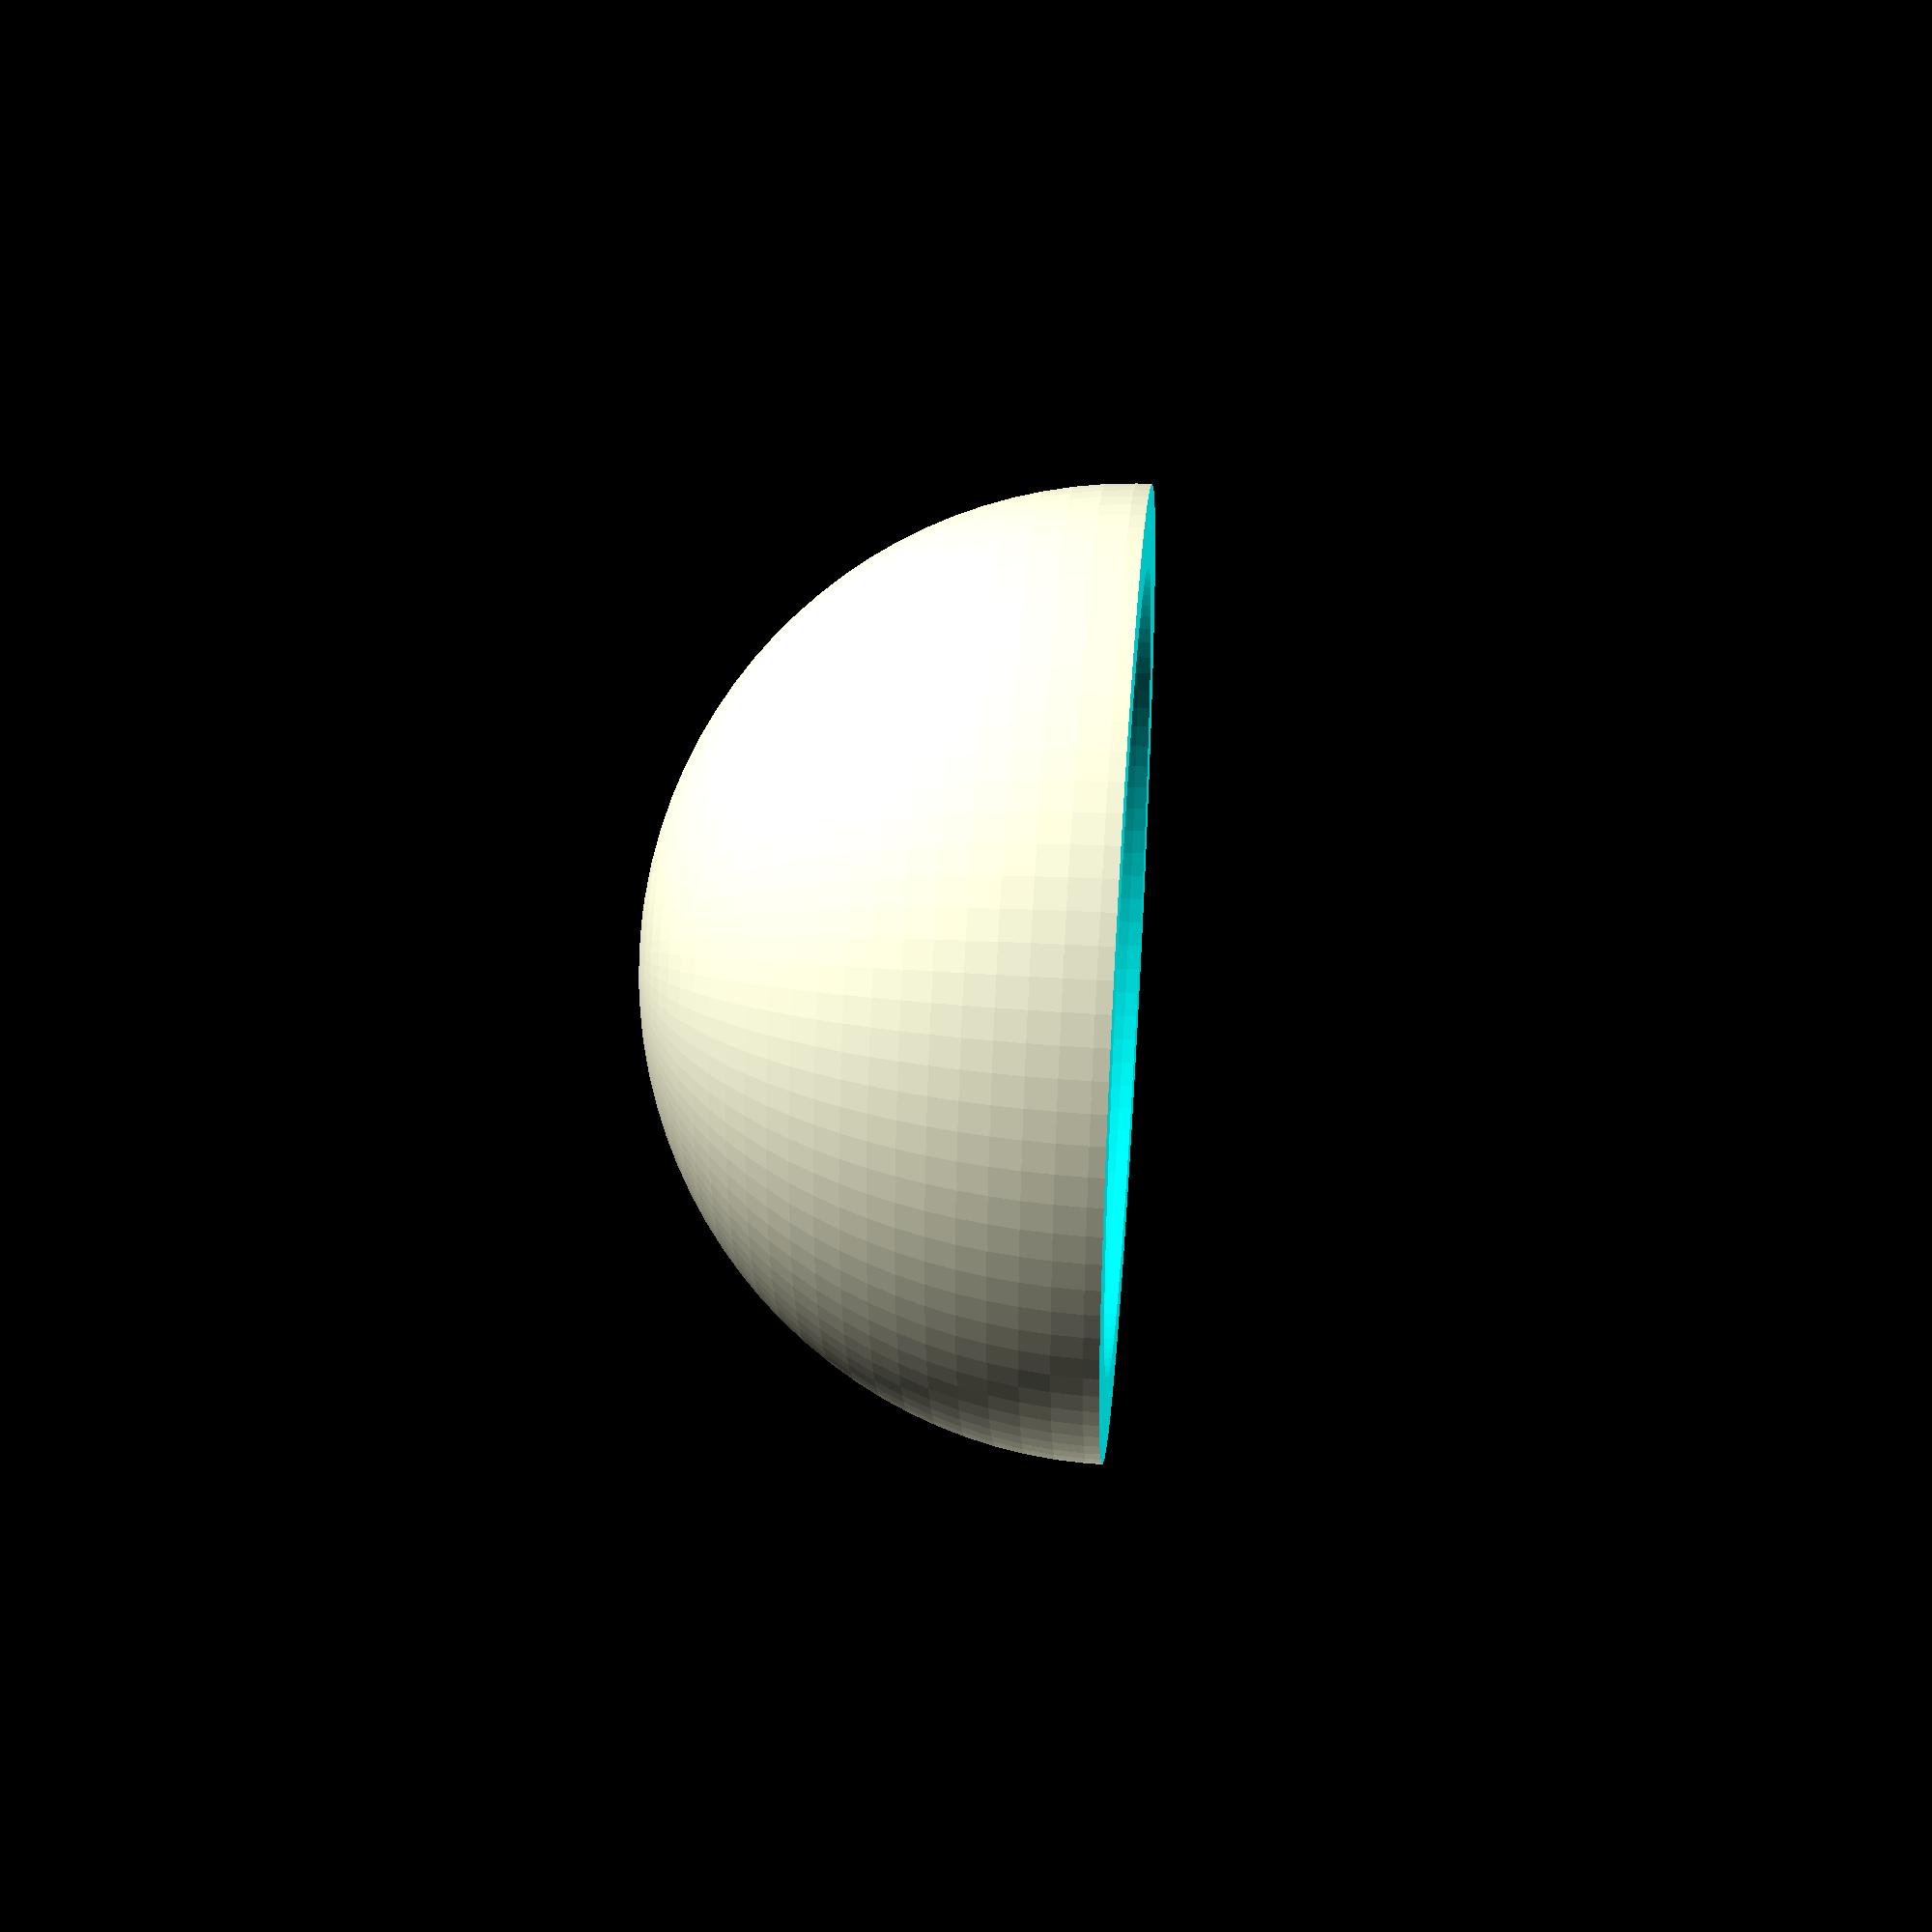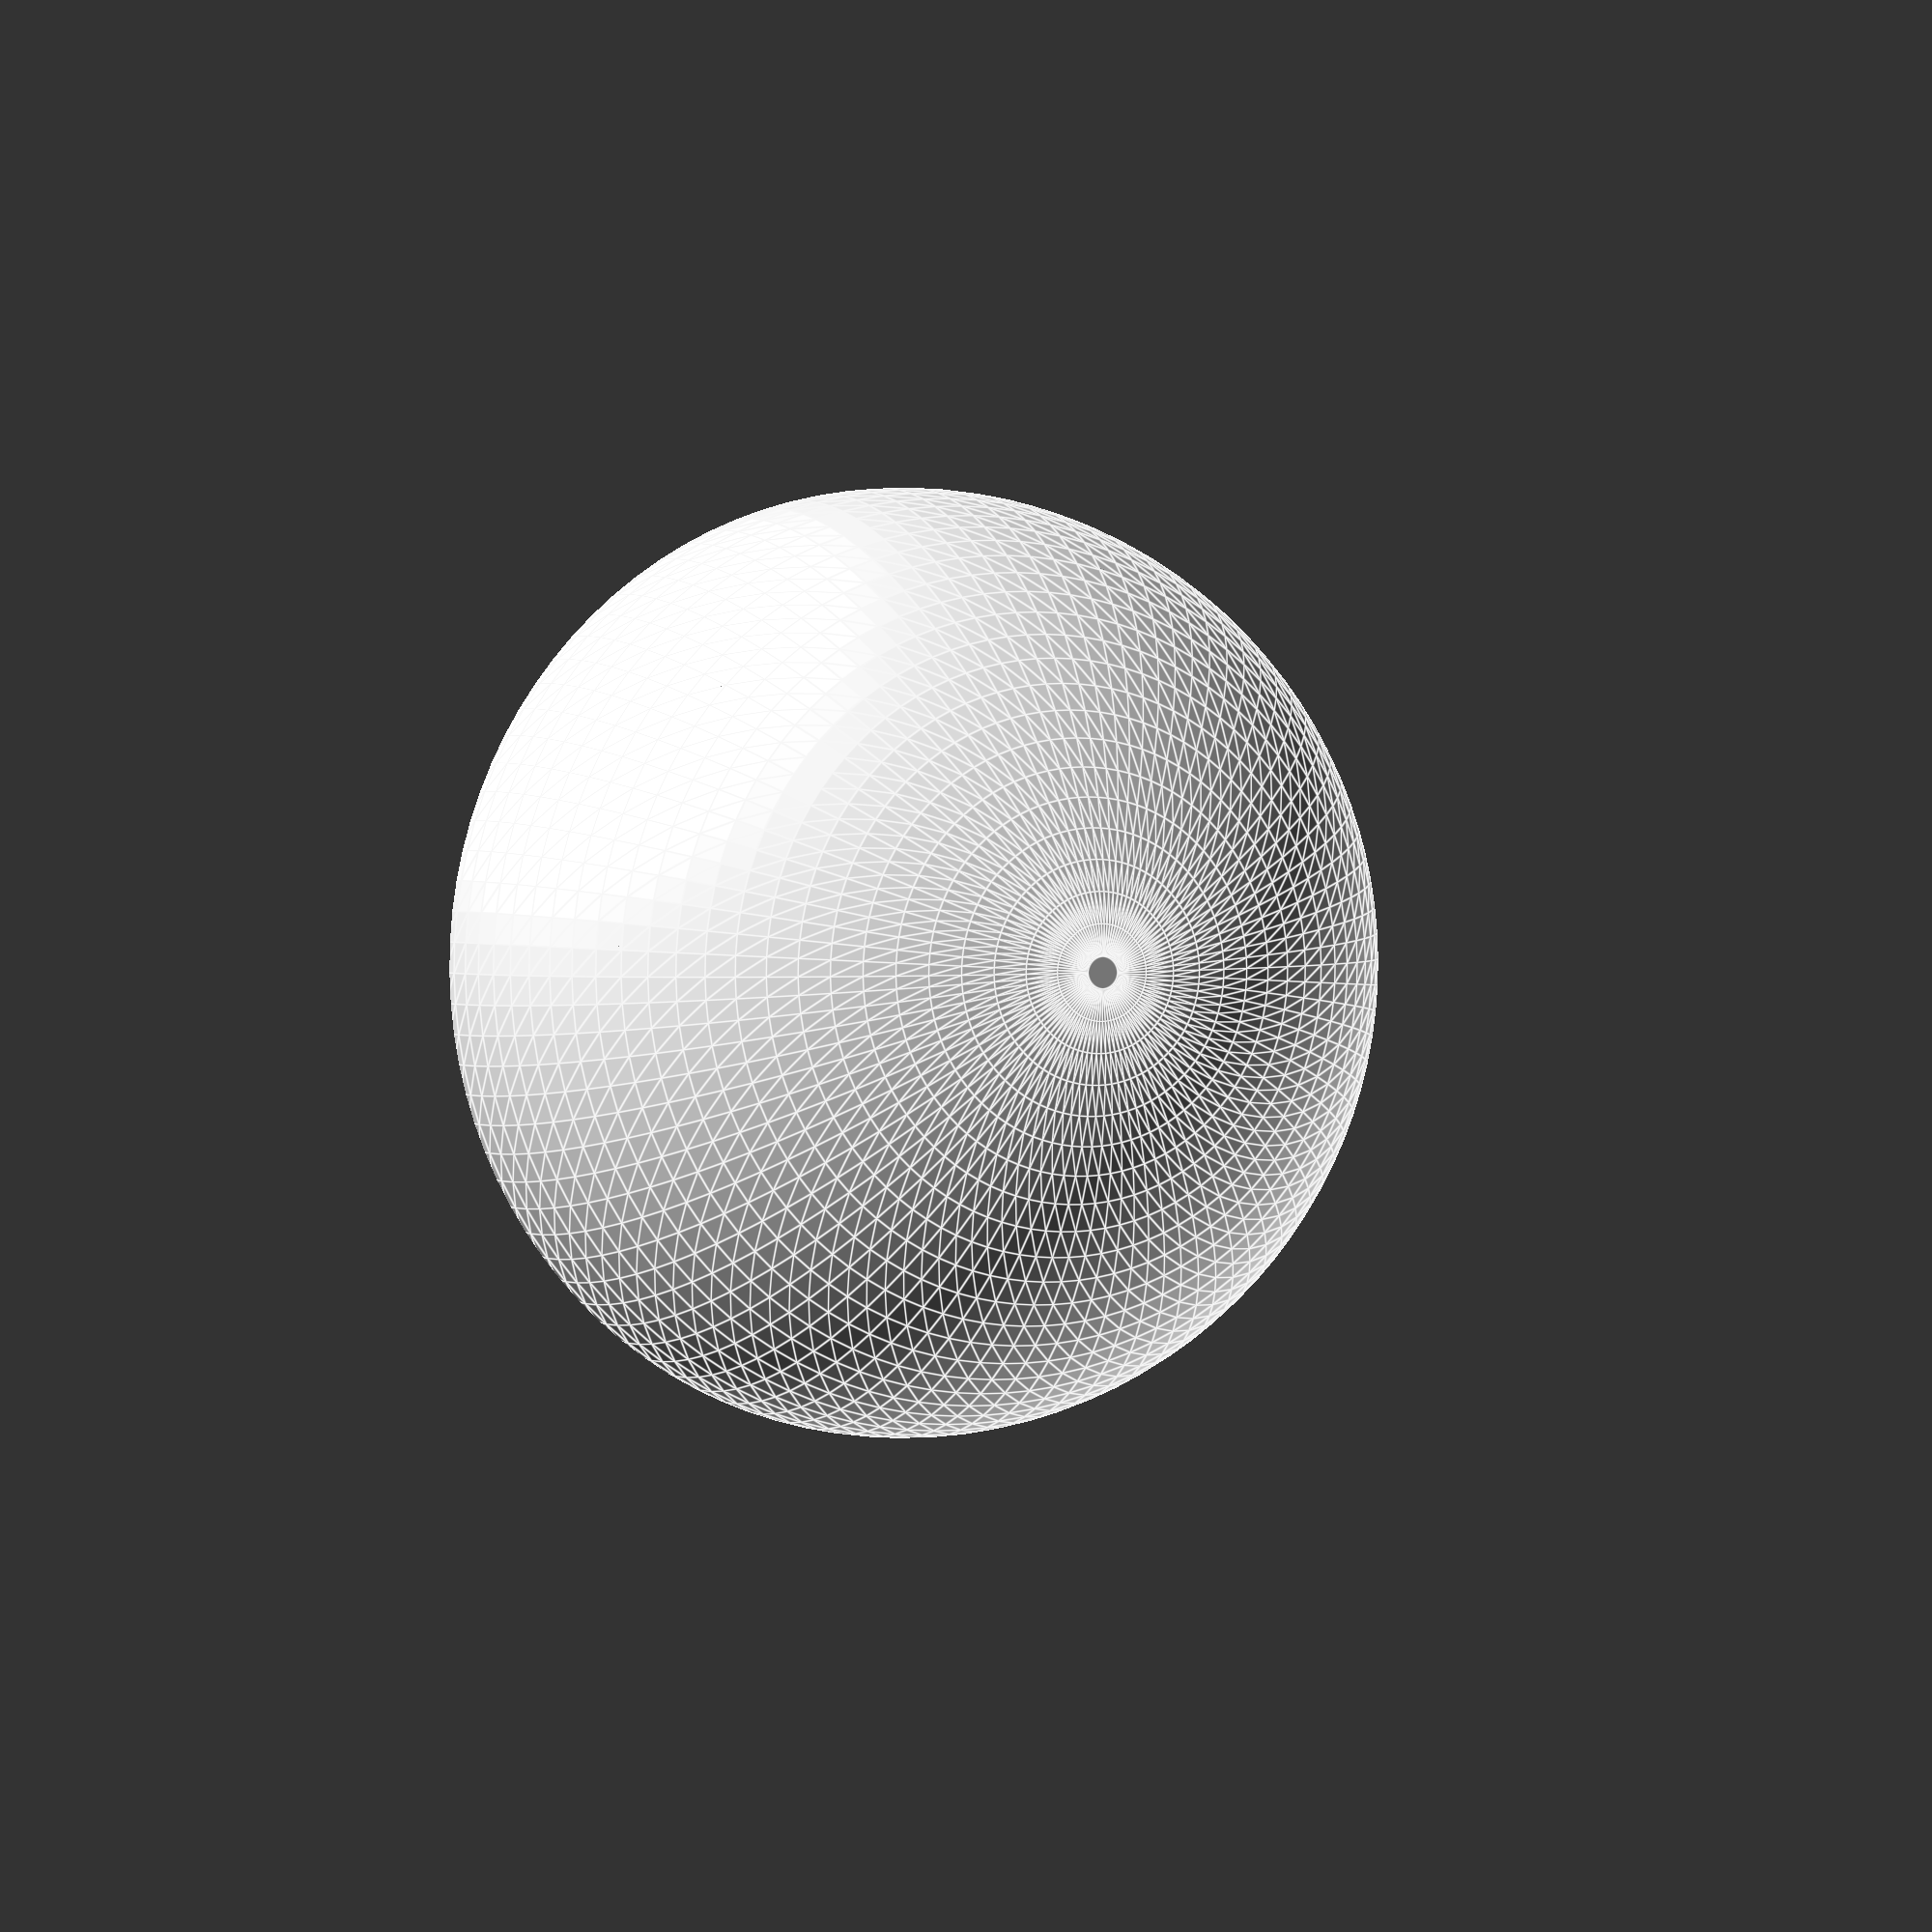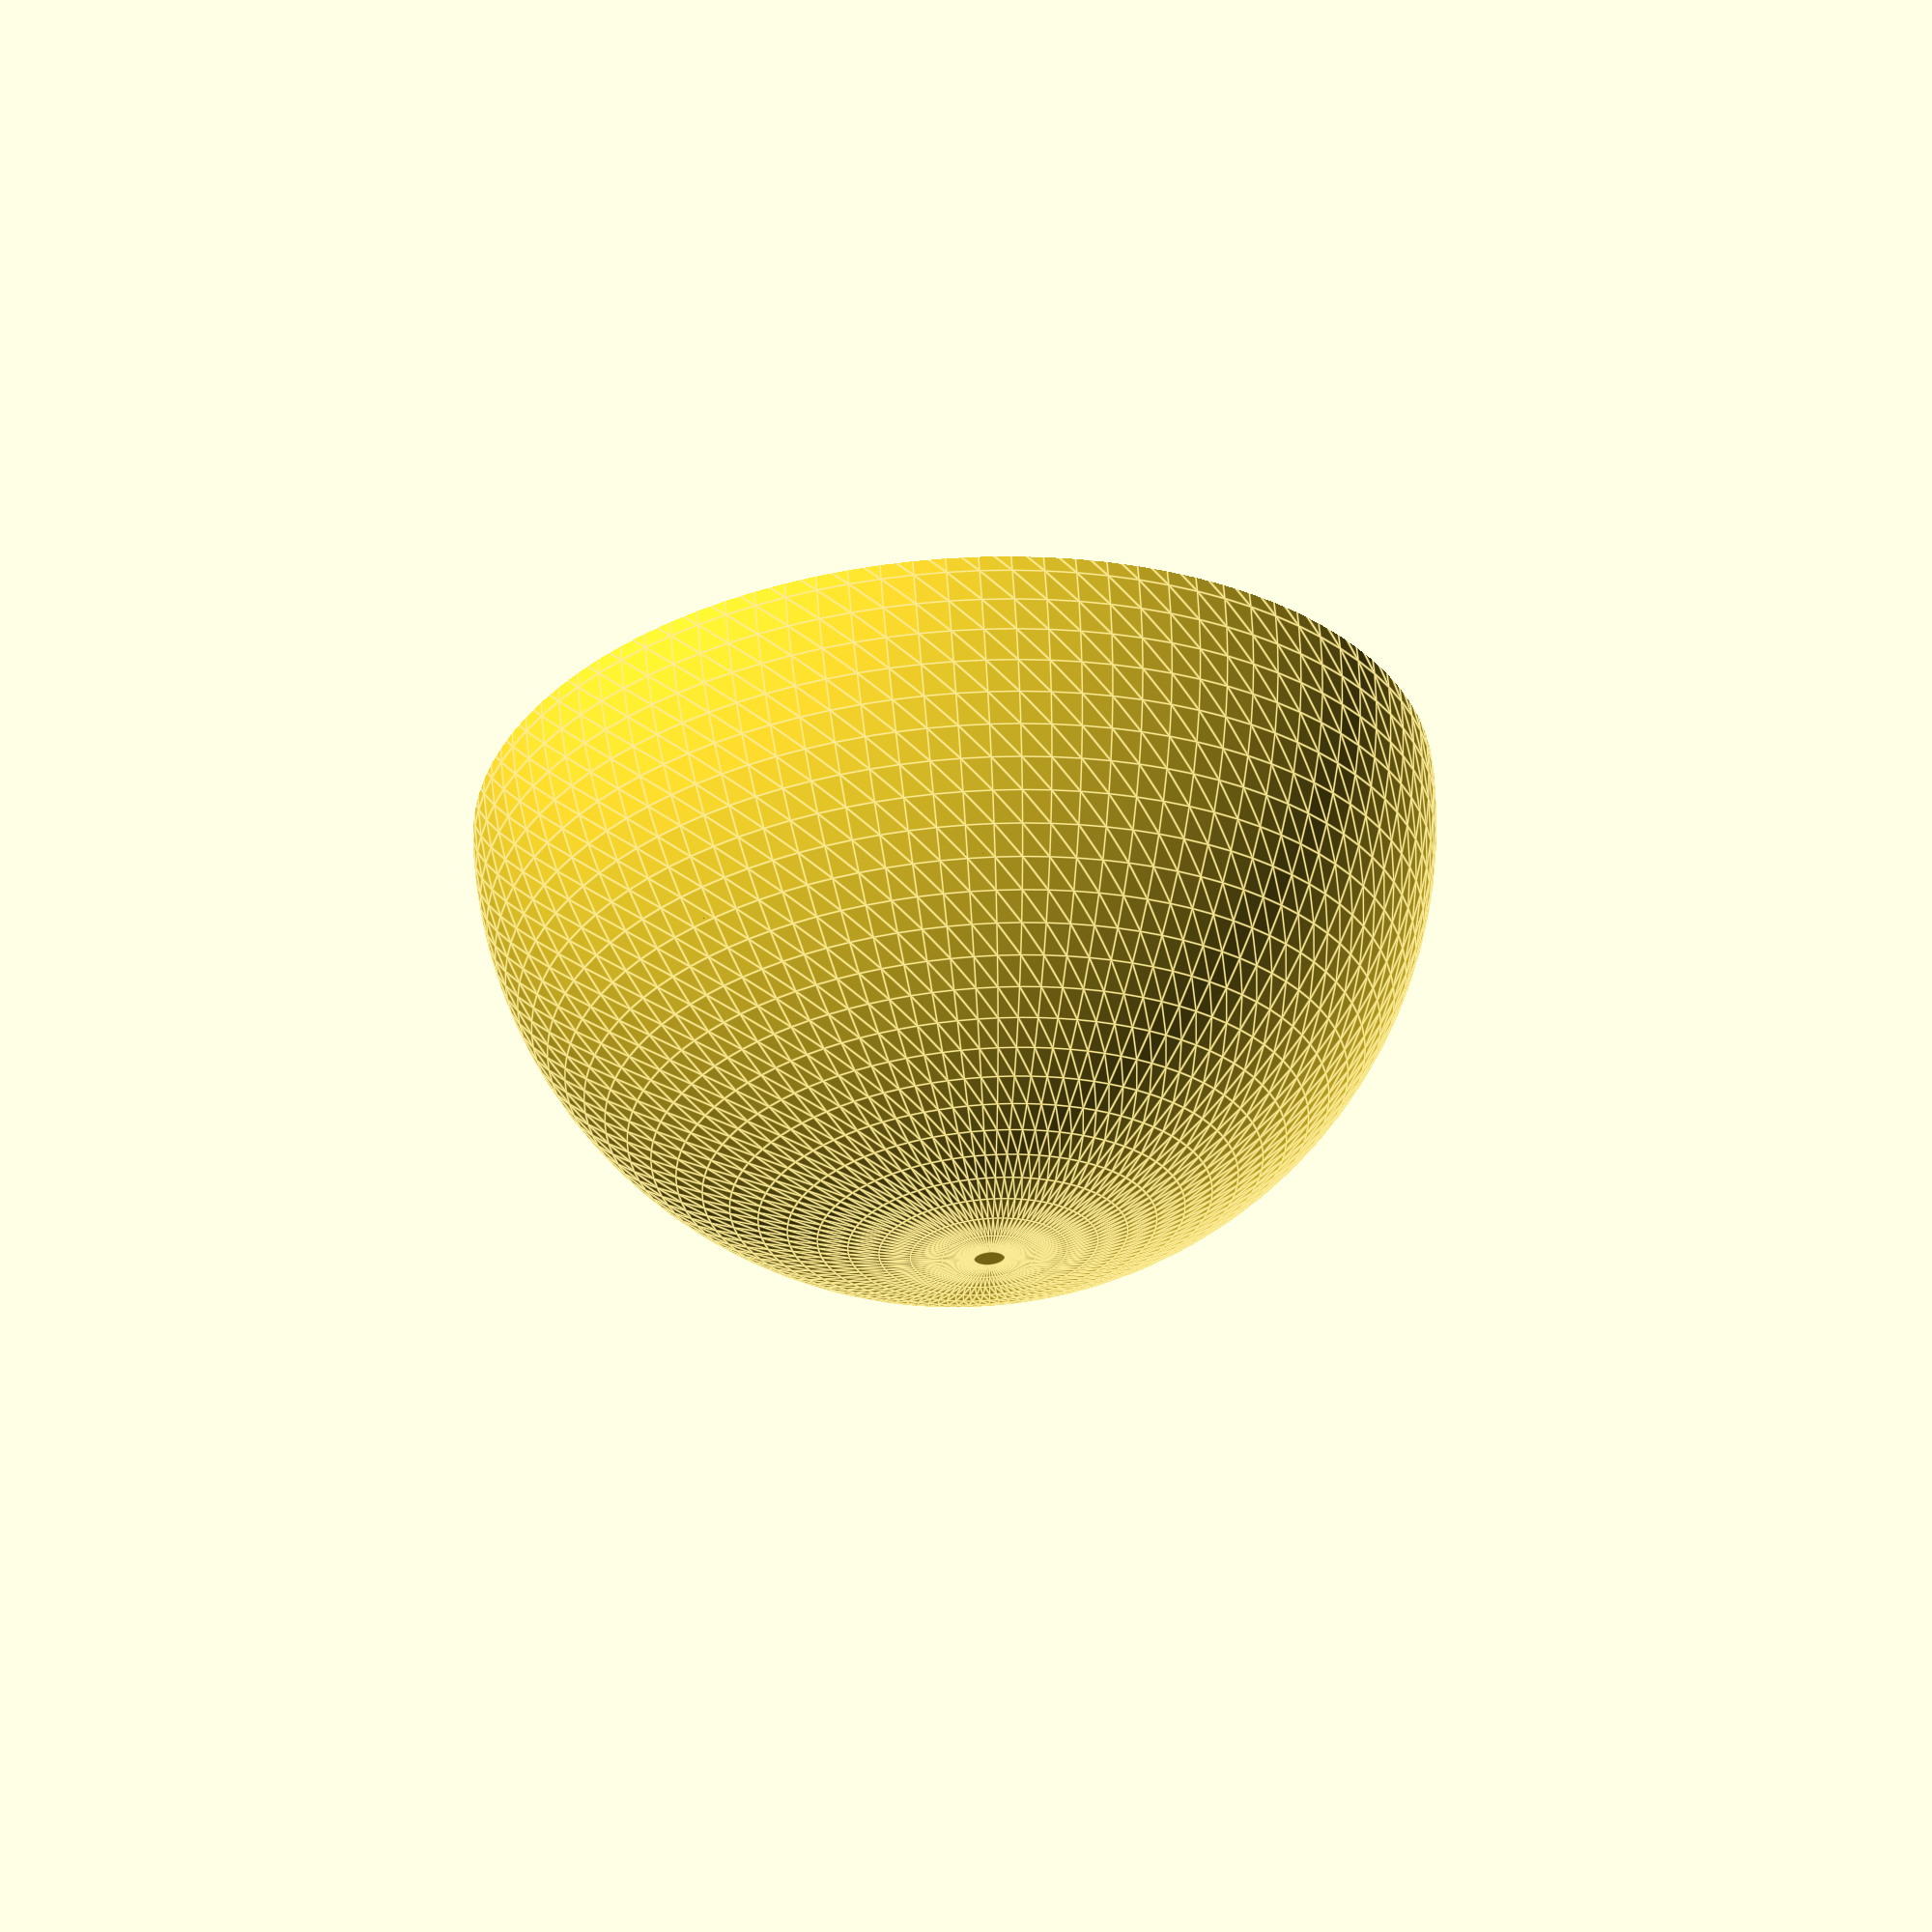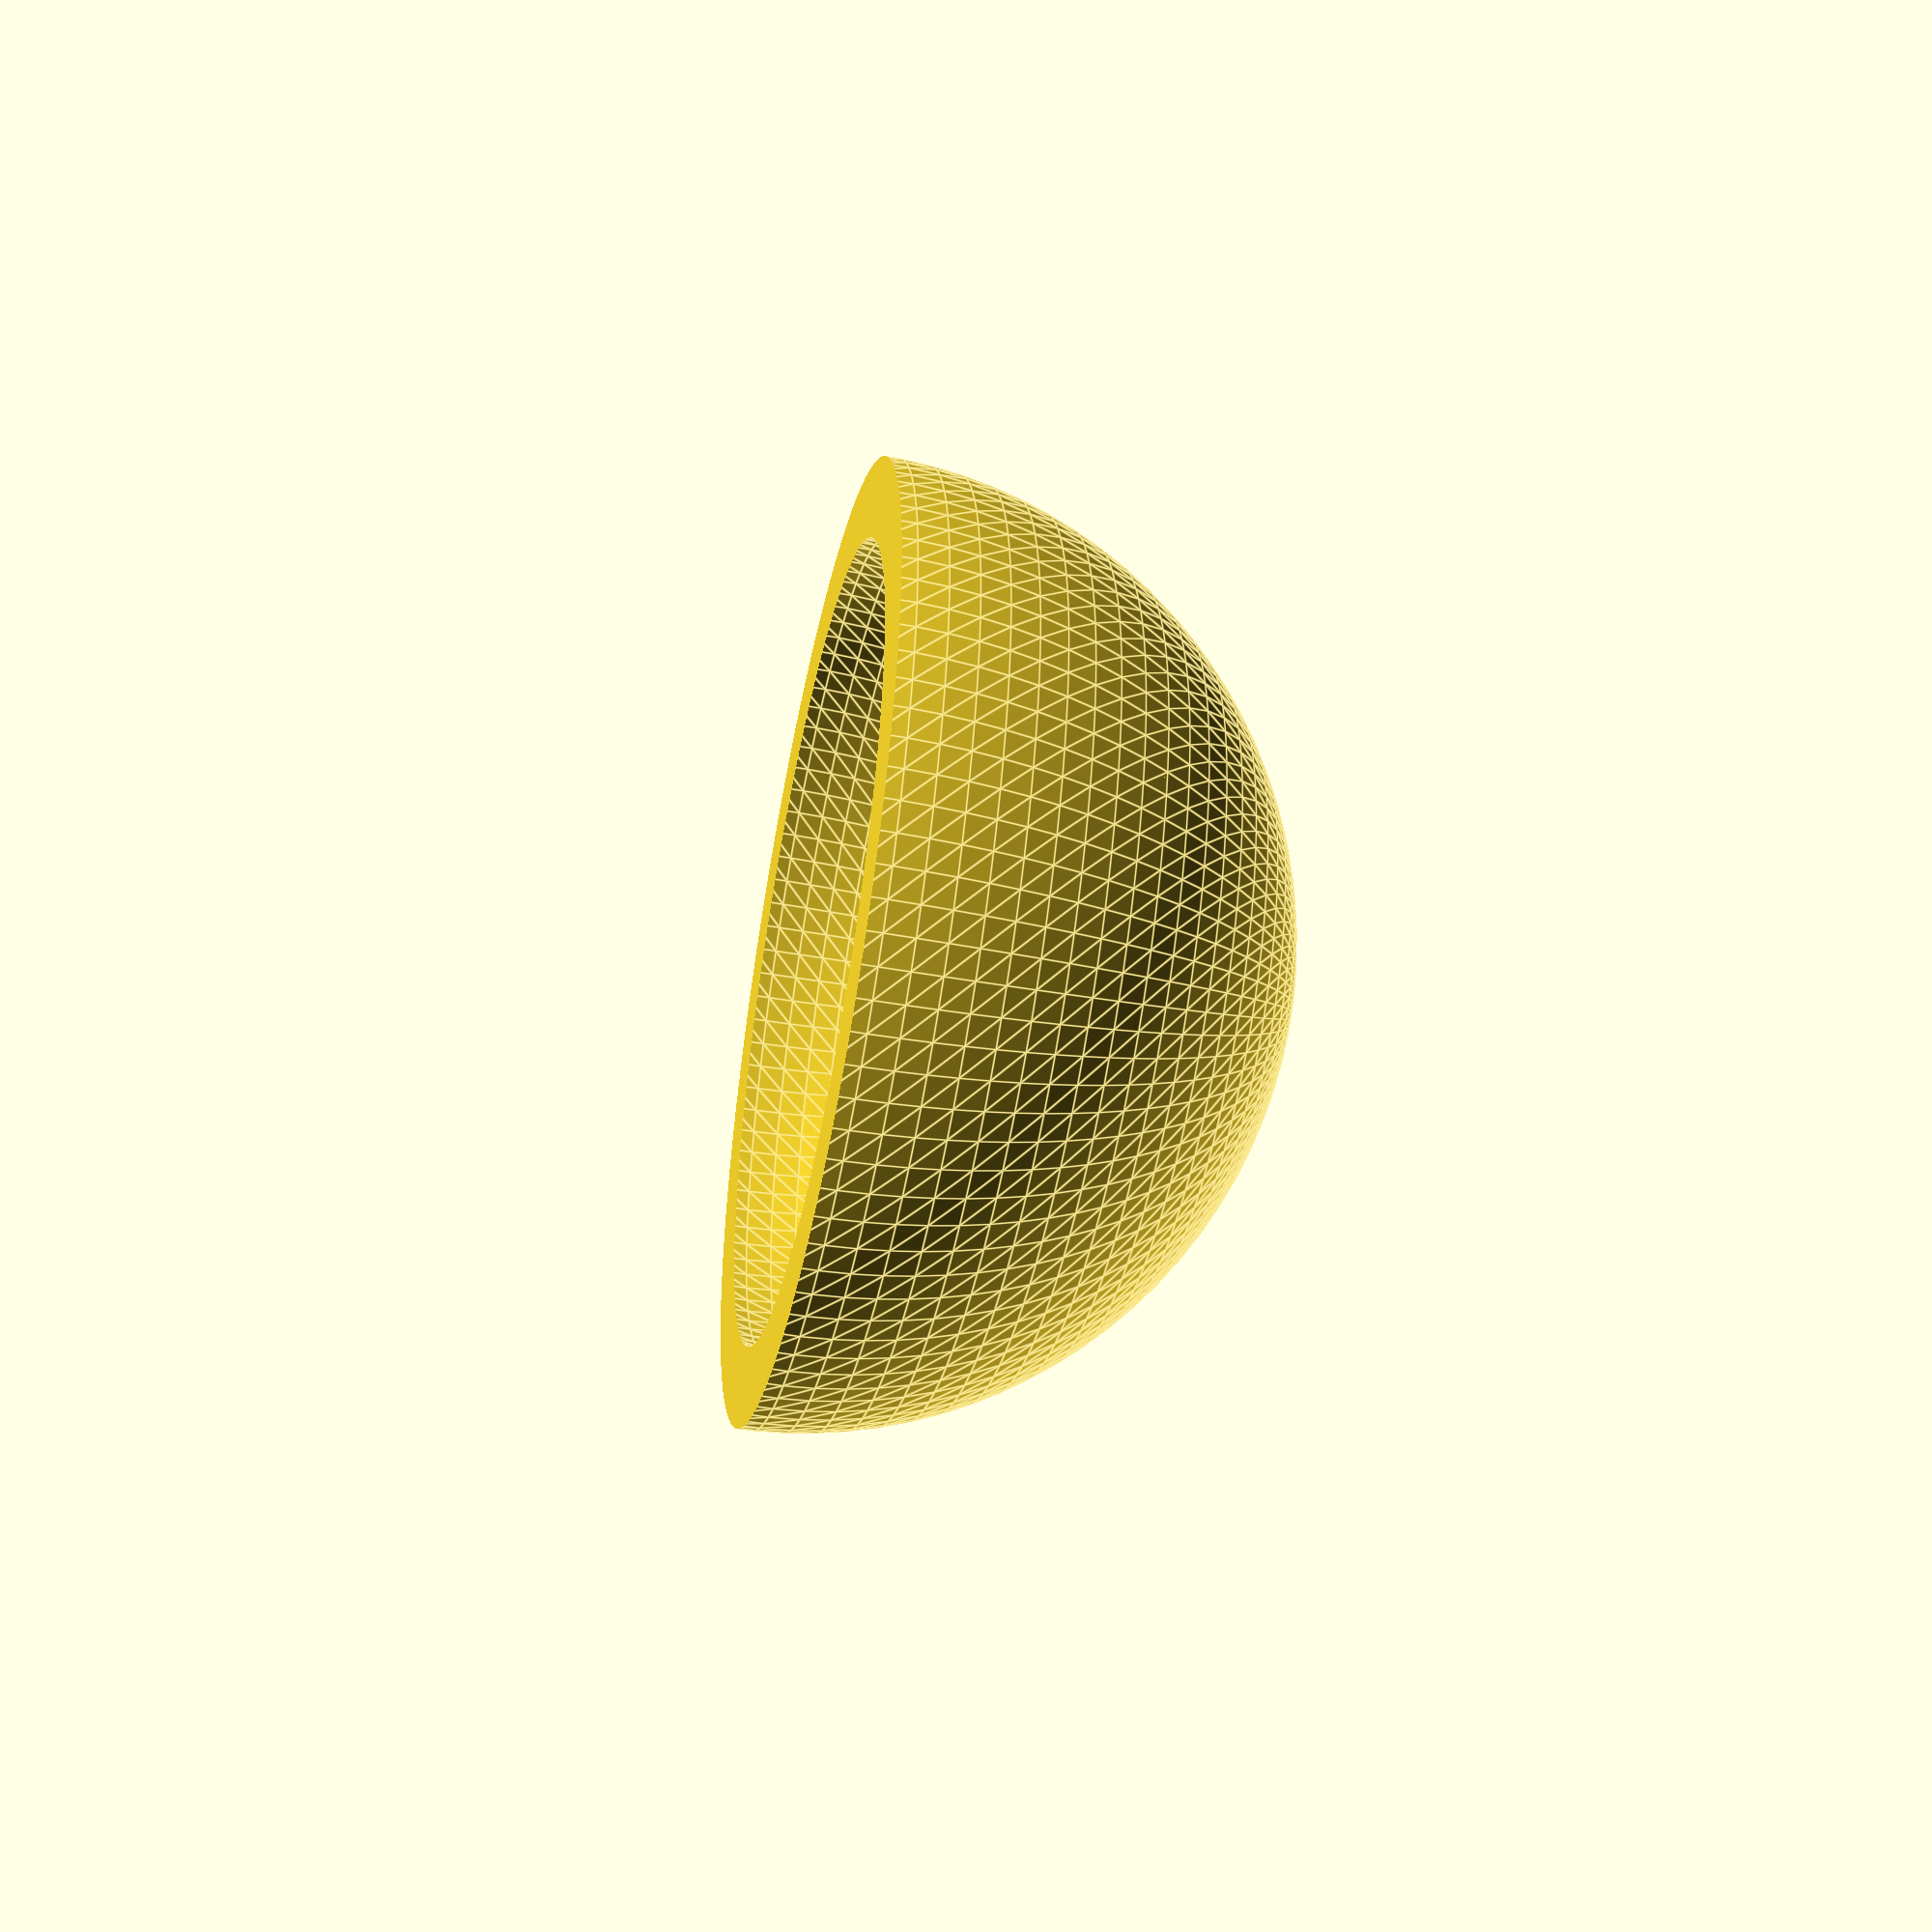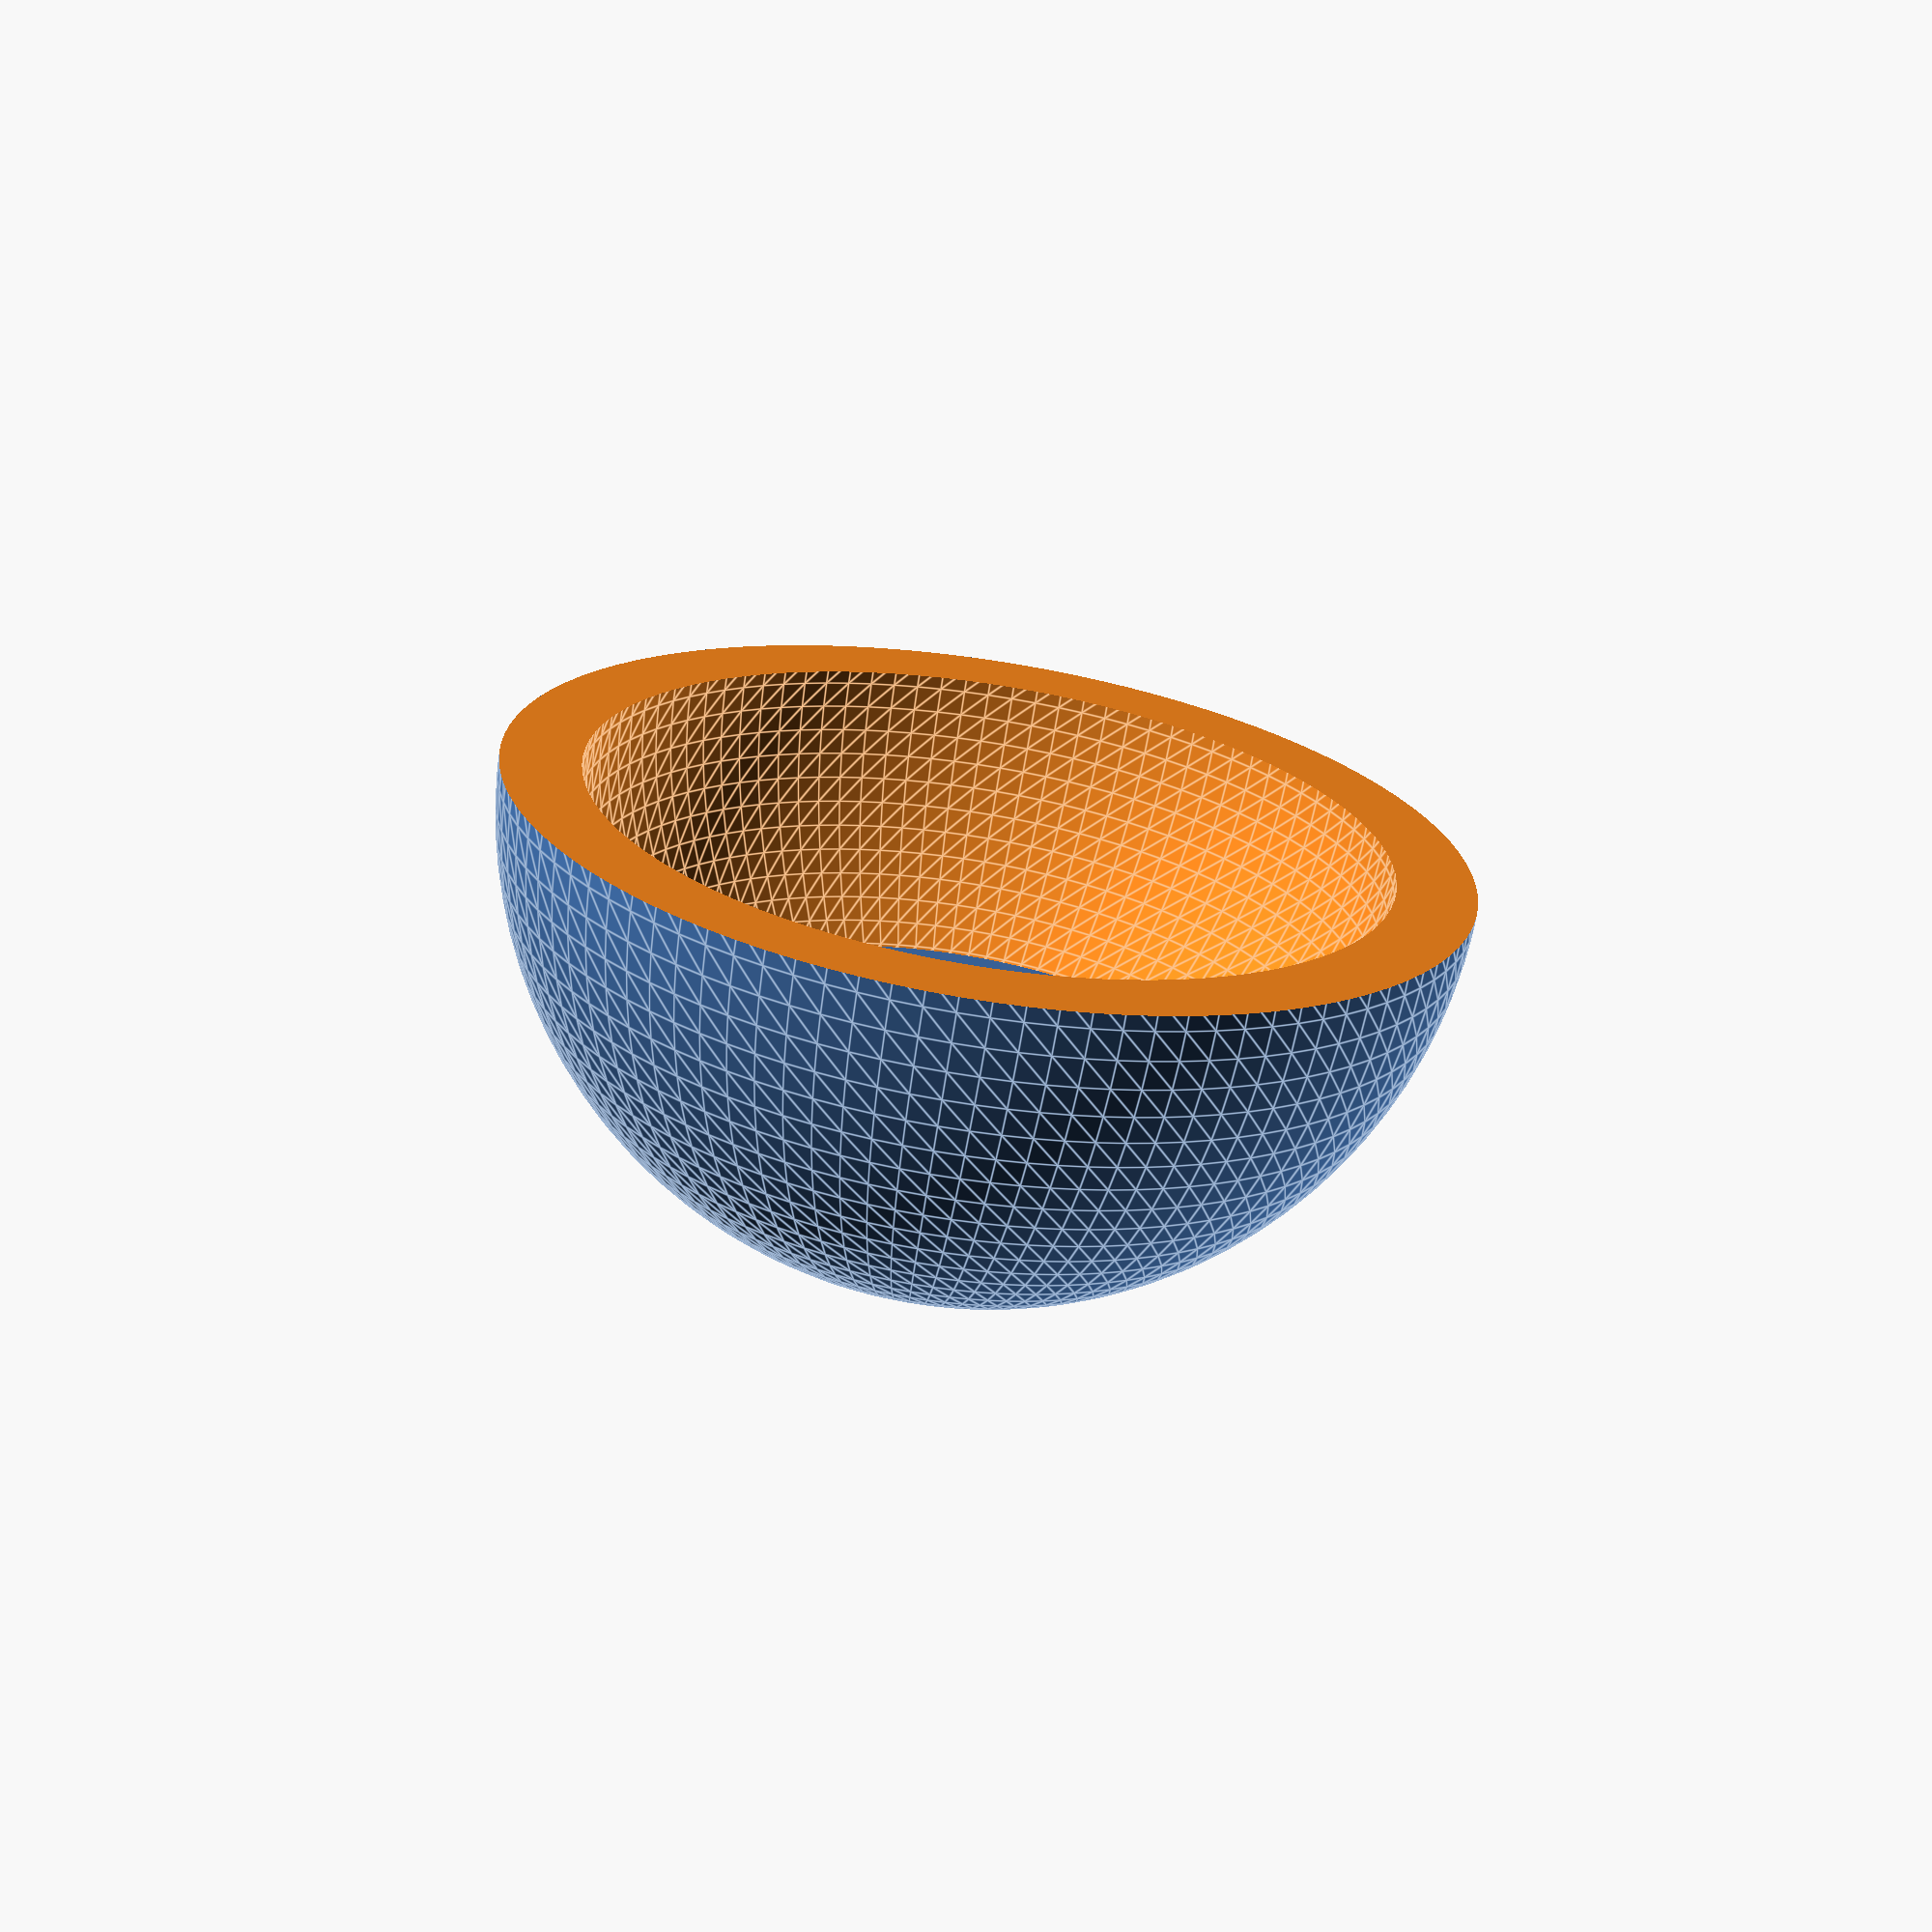
<openscad>
difference()
{
	sphere(r=36/2,$fn=100);
	difference(){
		sphere(r=18-3,$fn=100);
	translate([0,0,20])cube([30,30,20],center=true);
	}
	translate([0,0,-20])cube(40,center=true);
}
</openscad>
<views>
elev=319.8 azim=115.3 roll=94.5 proj=p view=wireframe
elev=358.8 azim=92.9 roll=336.7 proj=p view=edges
elev=299.1 azim=161.1 roll=356.0 proj=p view=edges
elev=46.9 azim=336.2 roll=258.2 proj=p view=edges
elev=248.1 azim=86.3 roll=8.8 proj=p view=edges
</views>
